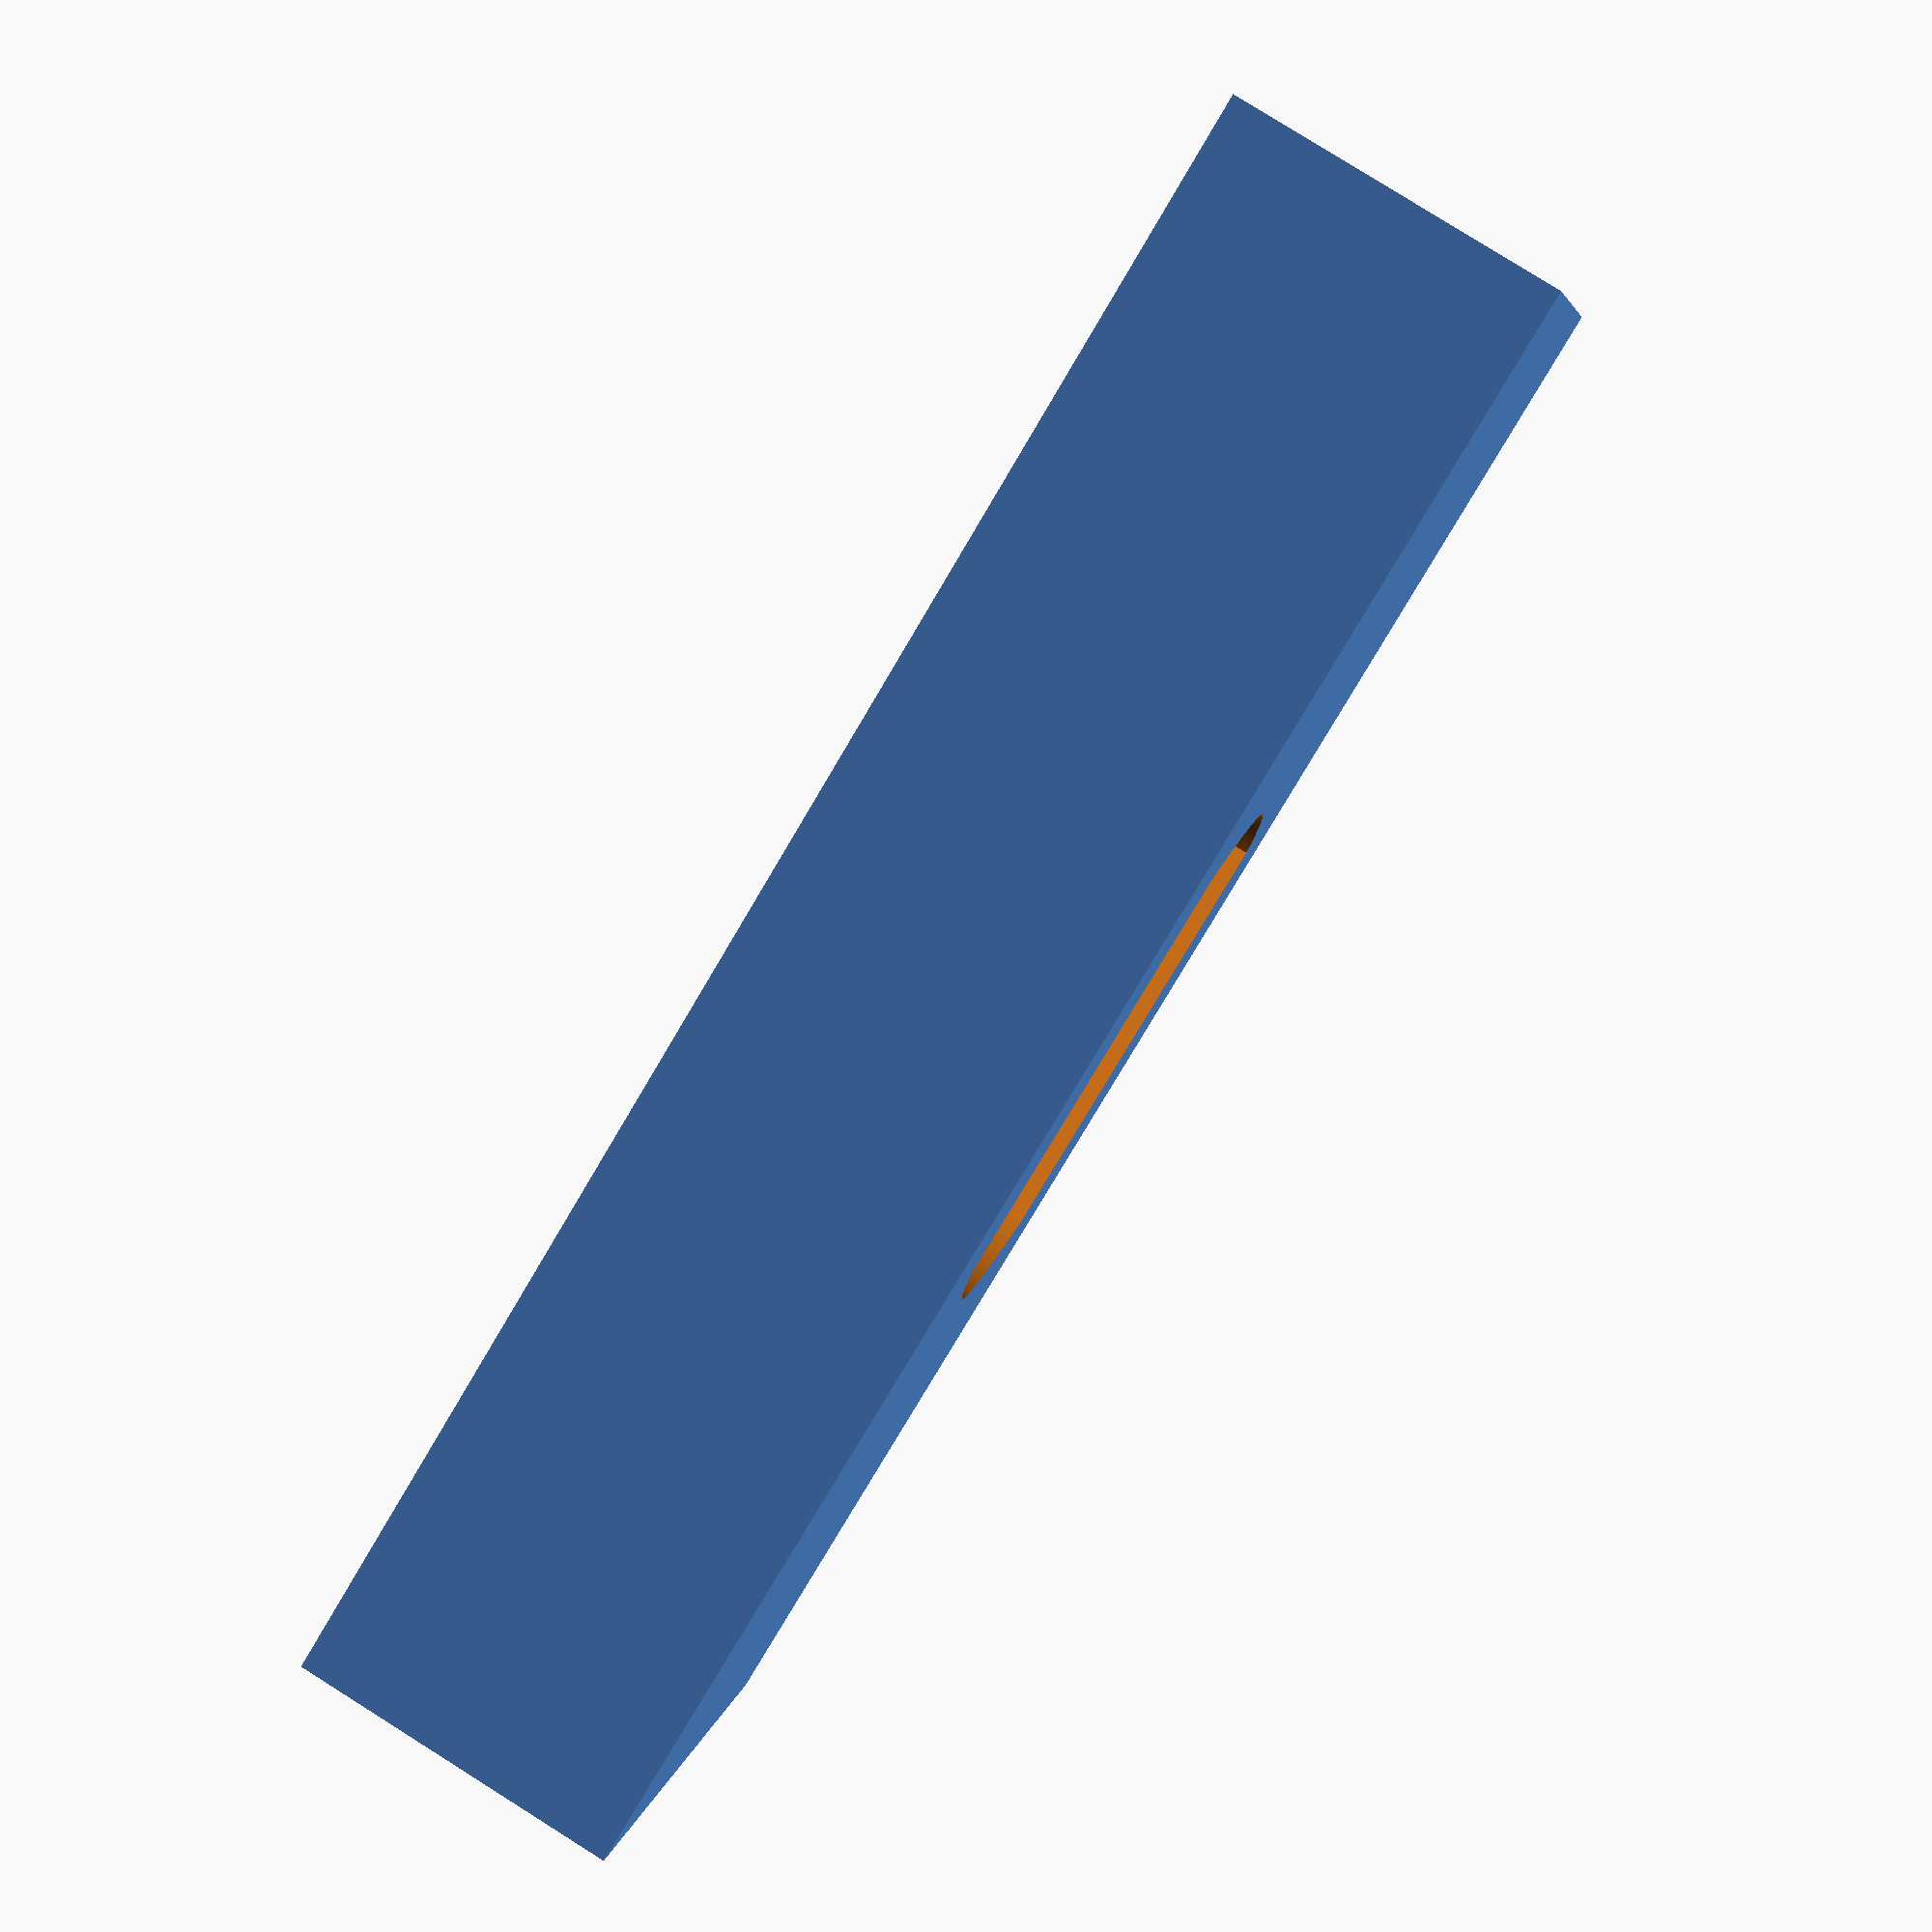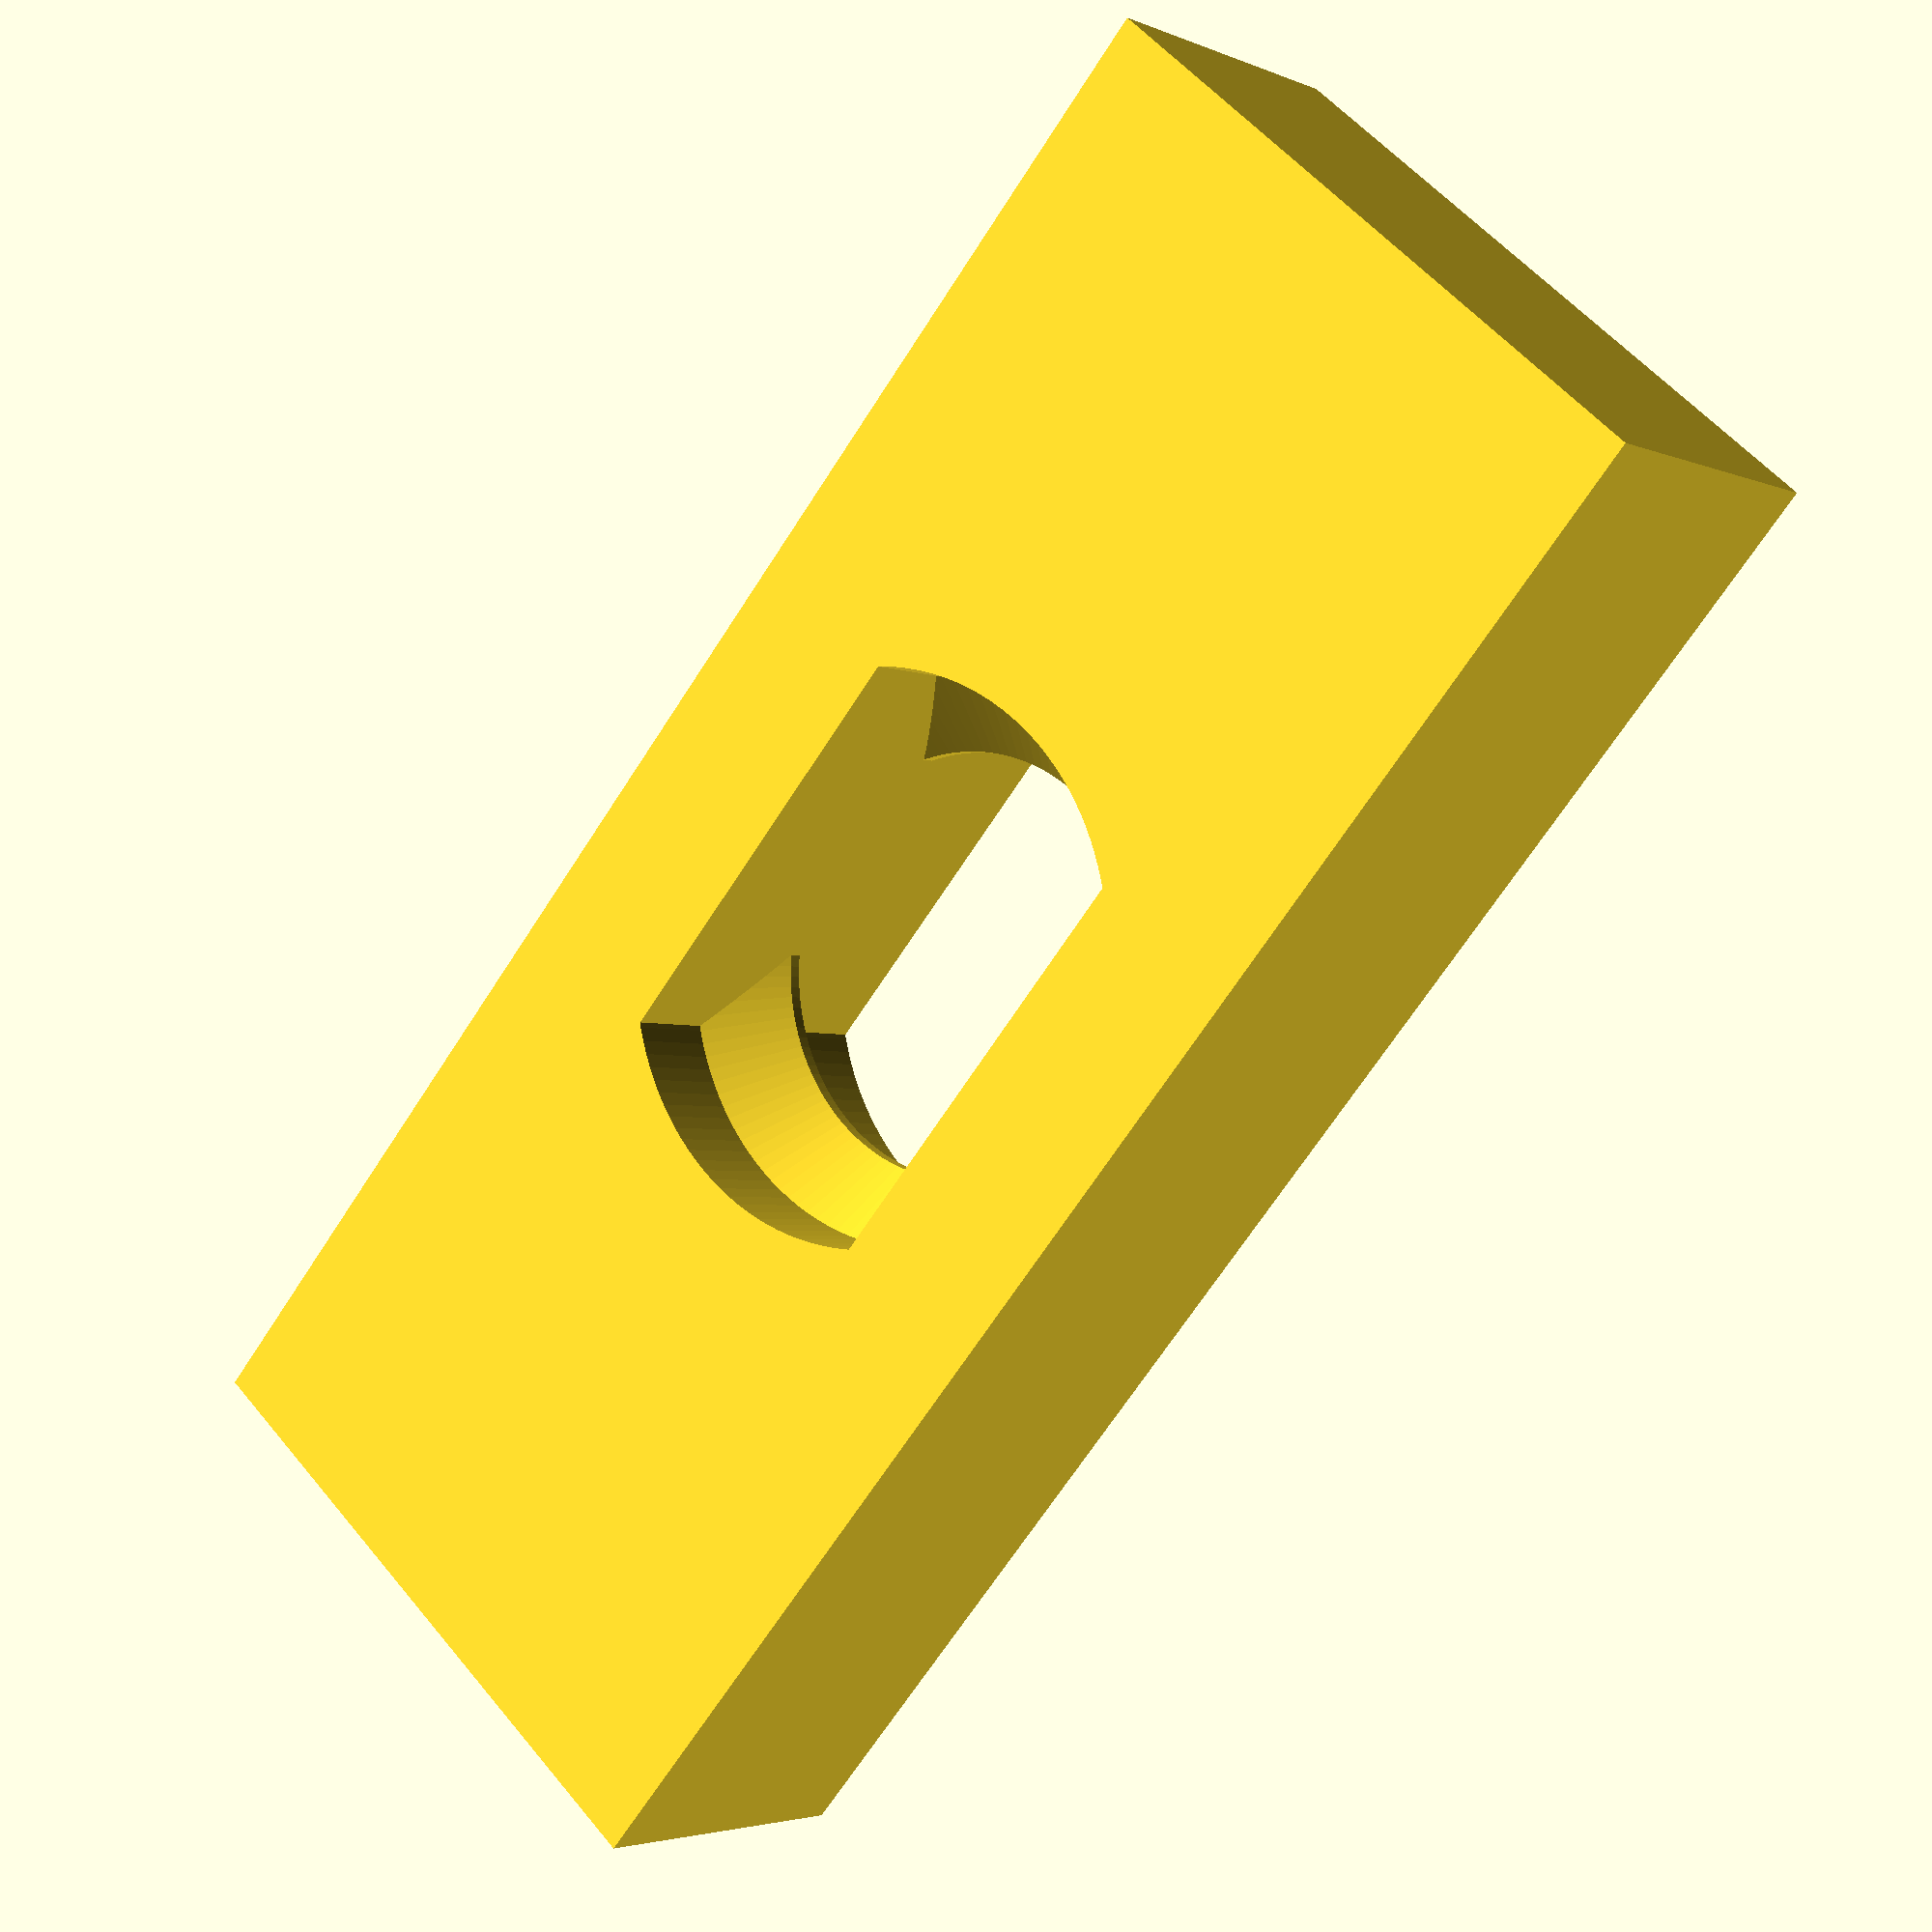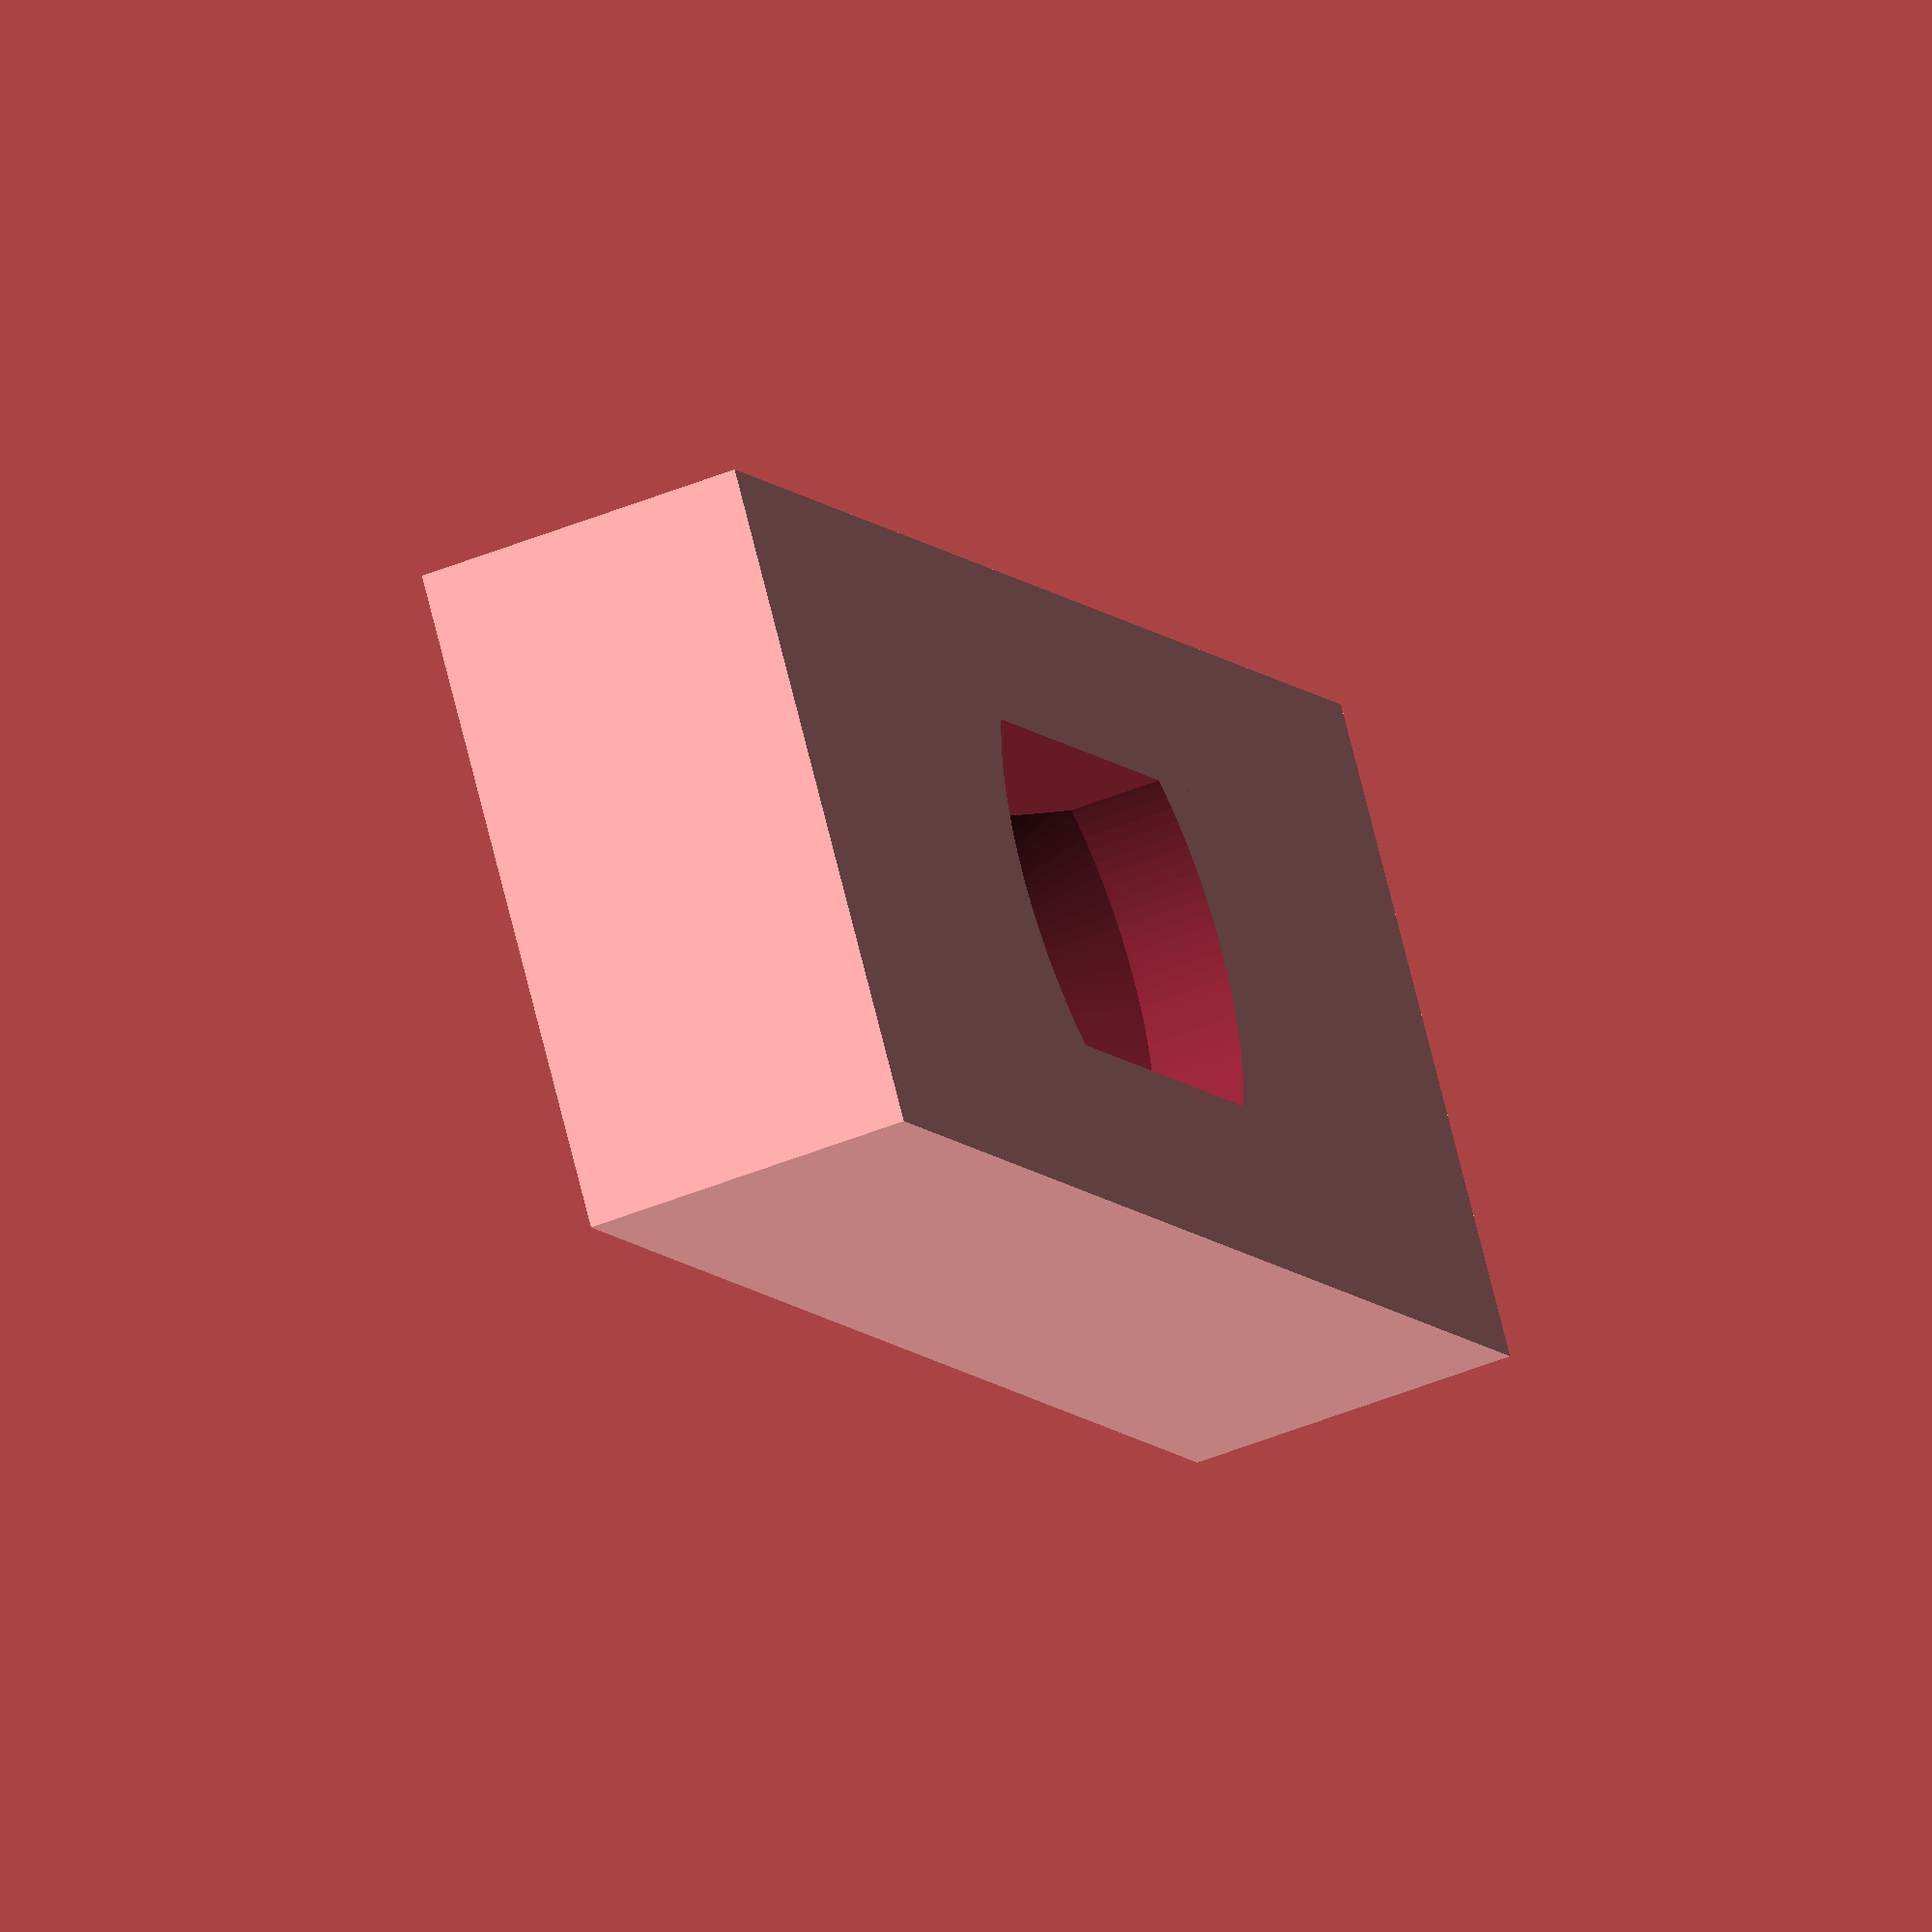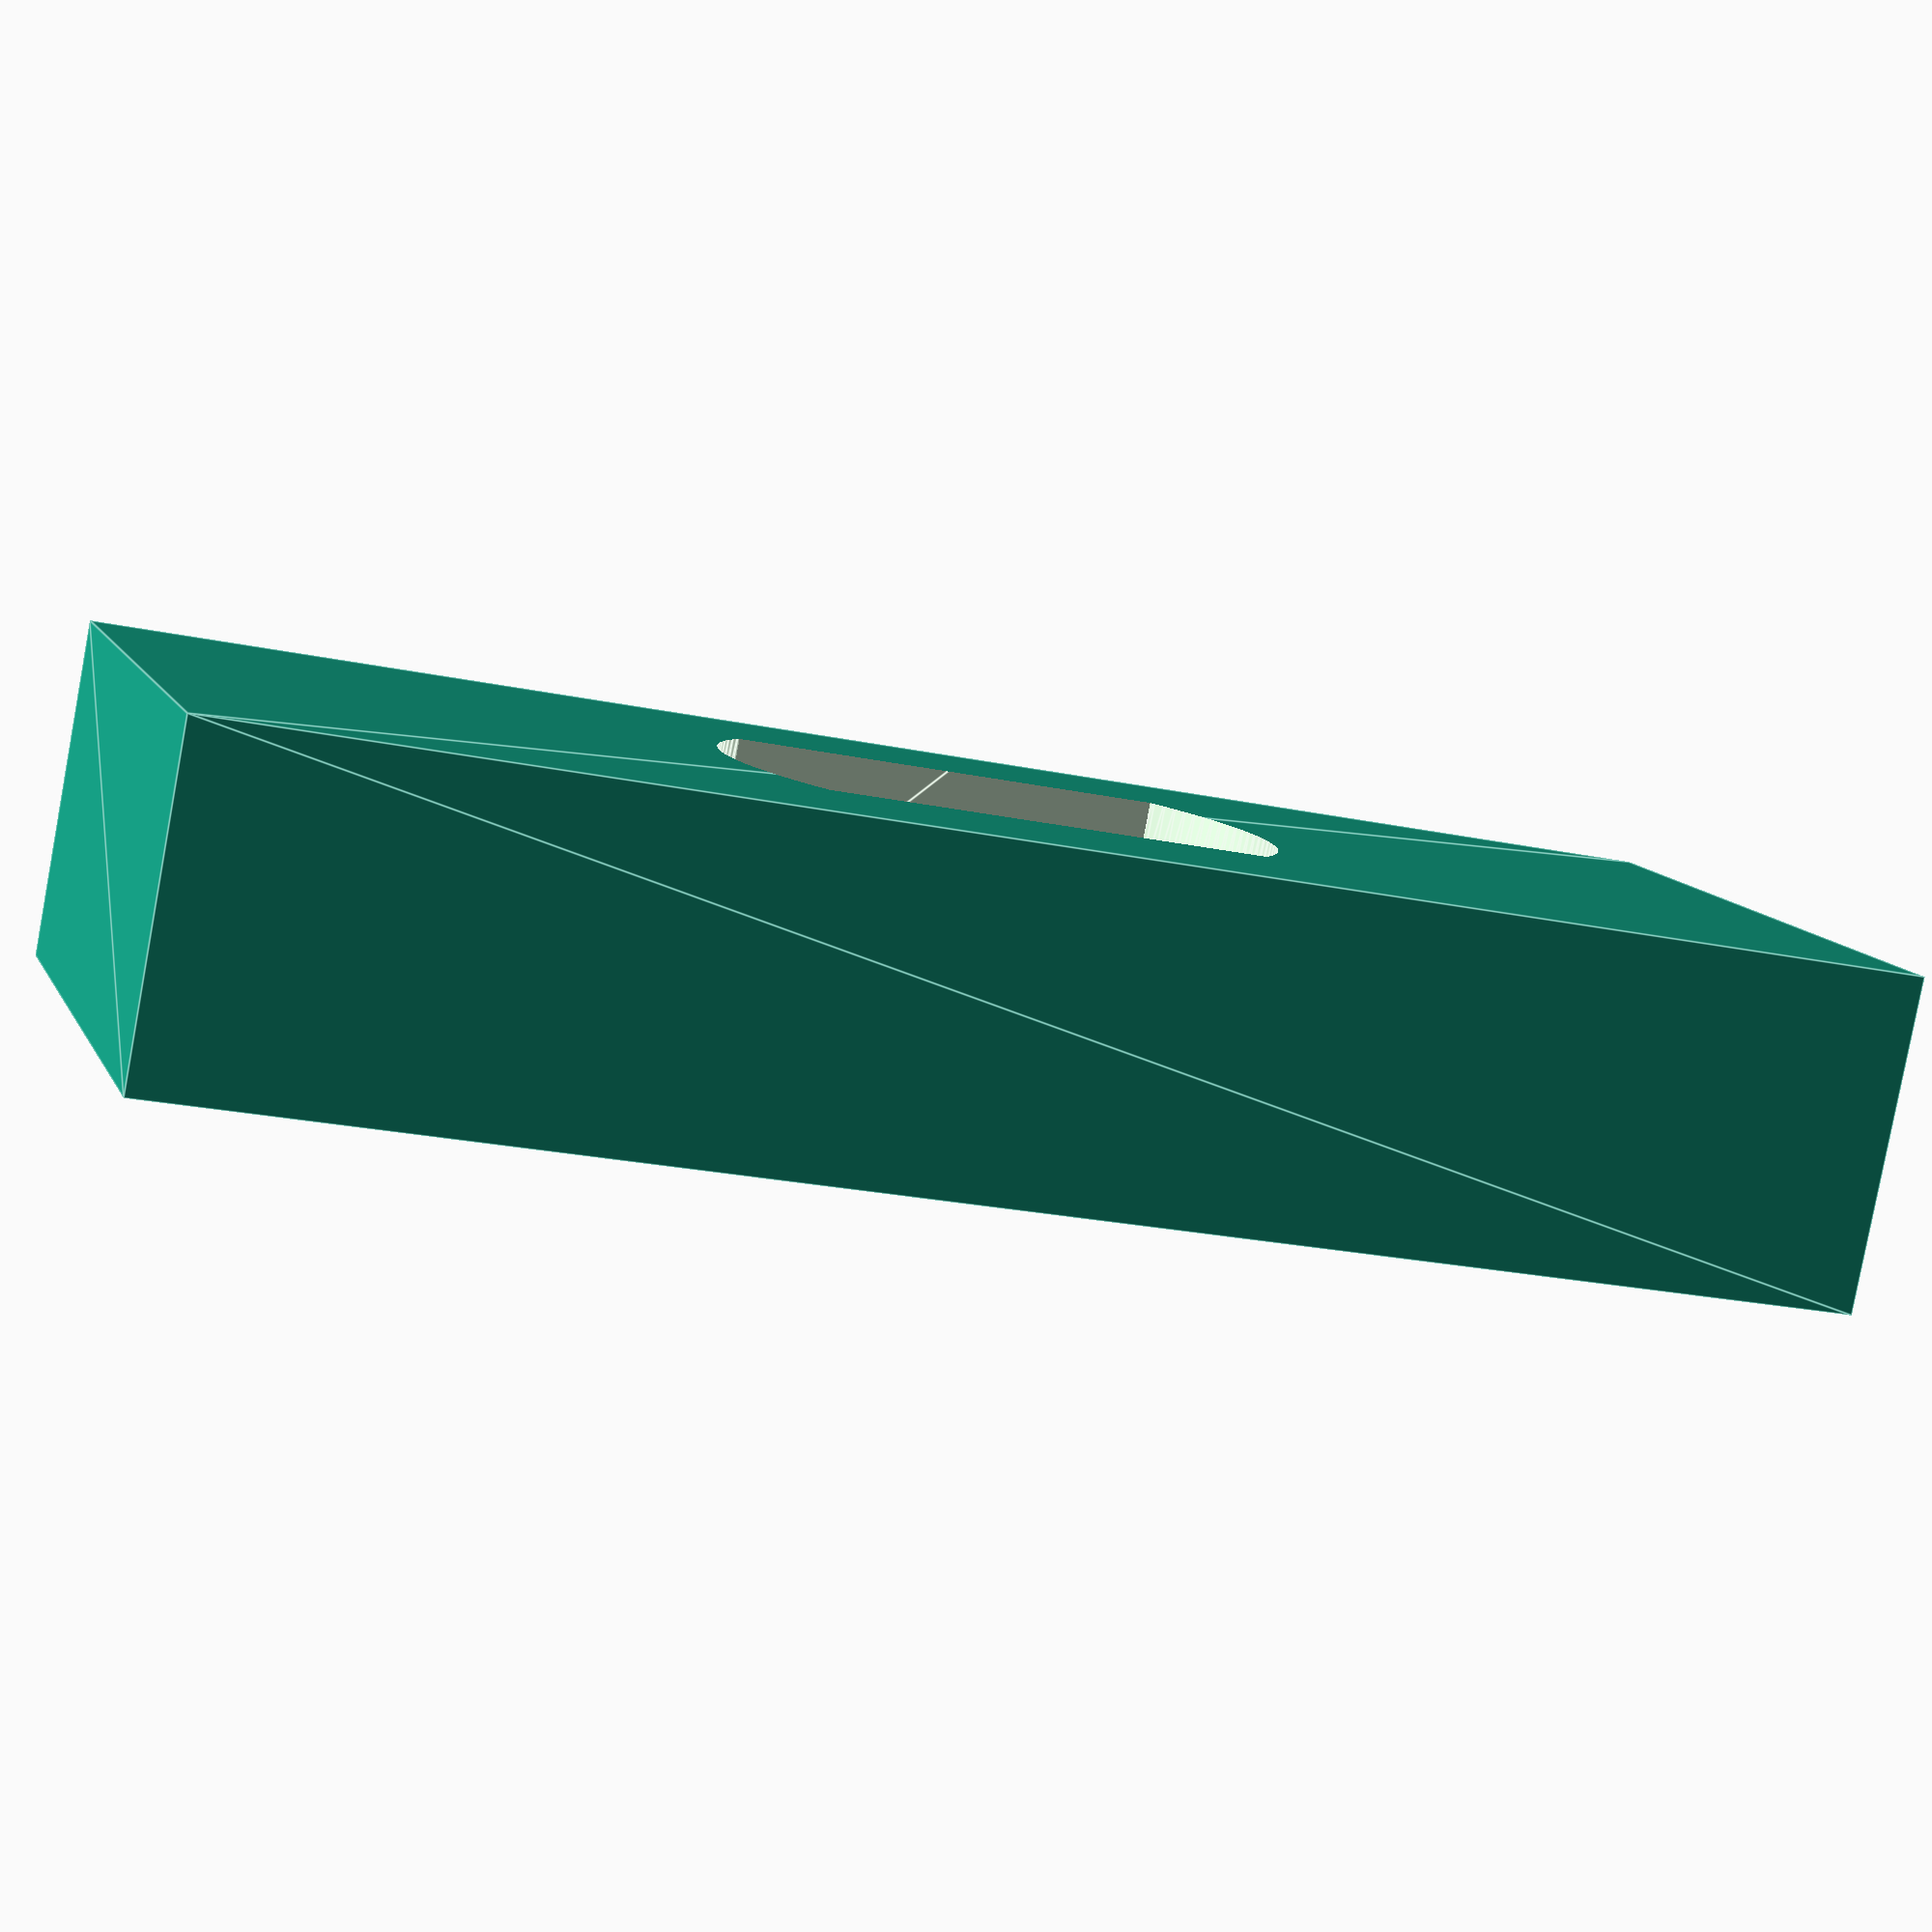
<openscad>
difference()
{
    linear_extrude(height = 5.0, twist = 0.0, scale = 1.0, slices = 1, center = false)
    {
        scale([10.0, 25.0])
        {
            M22();
        }
    }
    intersection()
    {
        rotate_extrude(angle = 360.0, $fn = 128)
        {
            M113();
        }
        translate([0.0, 0.0, -0.2])
        {
            linear_extrude(height = 10.4, twist = 0.0, scale = 1.0, slices = 1, center = false)
            {
                scale([5.0, 10.0])
                {
                    M22();
                }
            }
        }
    }
}

module M113()
{
    polygon
    (
        points =
        [
            [0.0, -0.2], 
            [4.1, -0.2], 
            [4.1, 1.4], 
            [3.1, 2.4], 
            [3.1, 2.6], 
            [4.1, 3.6], 
            [4.1, 5.2], 
            [0.0, 5.2]
        ],
        paths =
        [
            [0, 1, 2, 3, 4, 5, 6, 7]
        ]
    );
}

module M22()
{
    polygon
    (
        points =
        [
            [-0.5, -0.5], 
            [0.5, -0.5], 
            [0.5, 0.5], 
            [-0.5, 0.5]
        ],
        paths =
        [
            [0, 1, 2, 3]
        ]
    );
}

</openscad>
<views>
elev=98.5 azim=106.6 roll=57.9 proj=p view=wireframe
elev=3.3 azim=318.9 roll=215.1 proj=p view=solid
elev=46.0 azim=55.1 roll=295.3 proj=o view=solid
elev=82.2 azim=72.7 roll=349.4 proj=p view=edges
</views>
